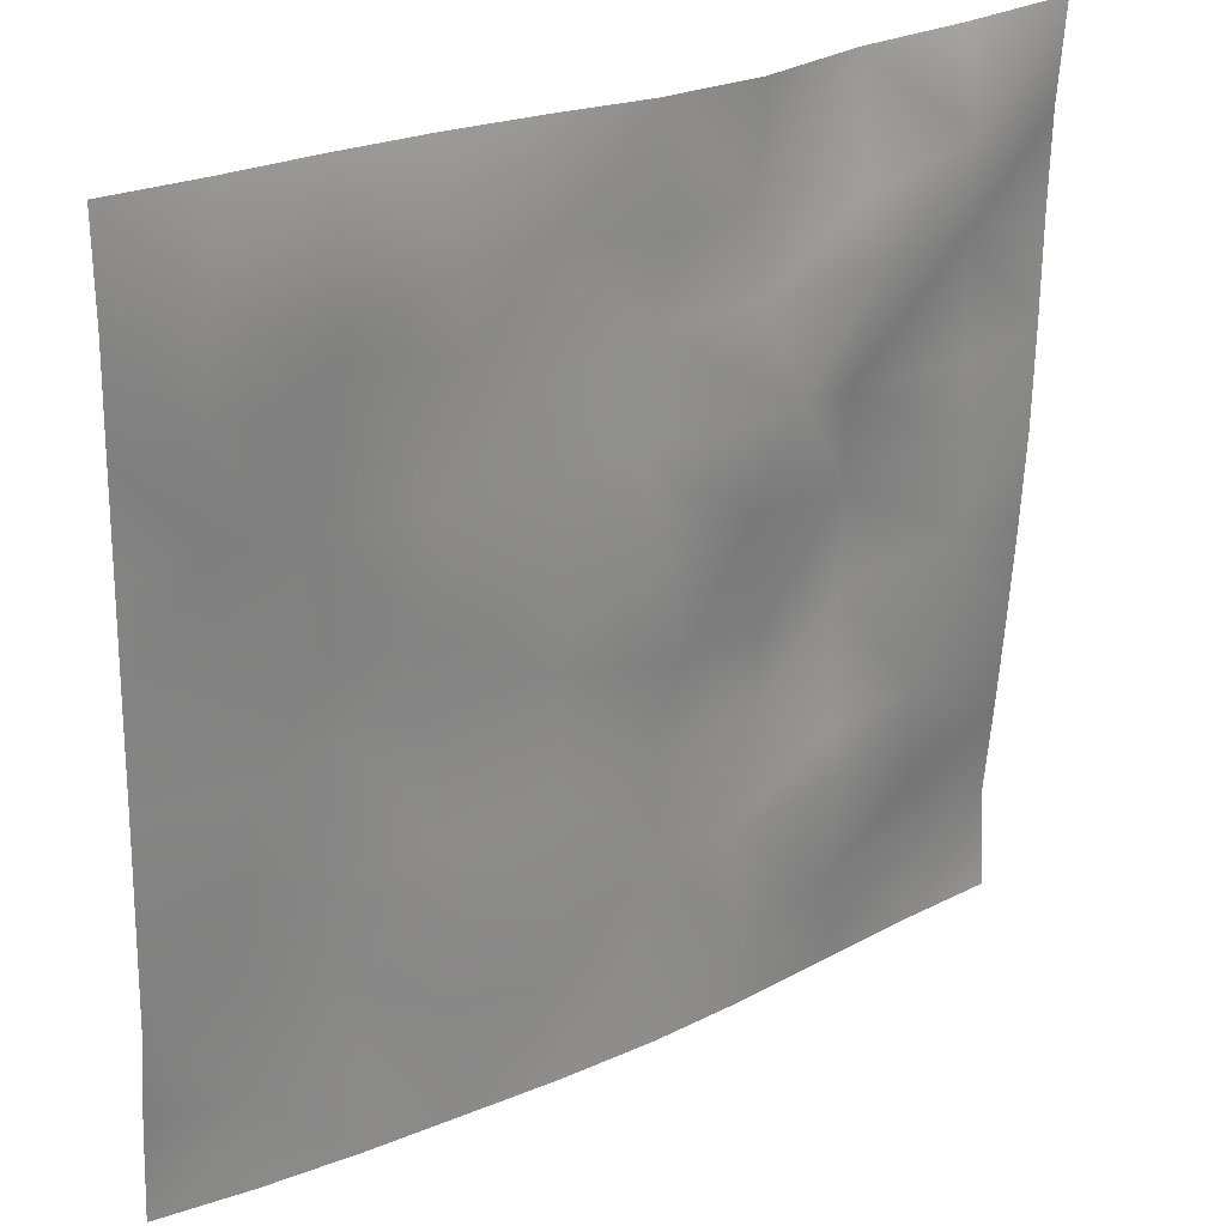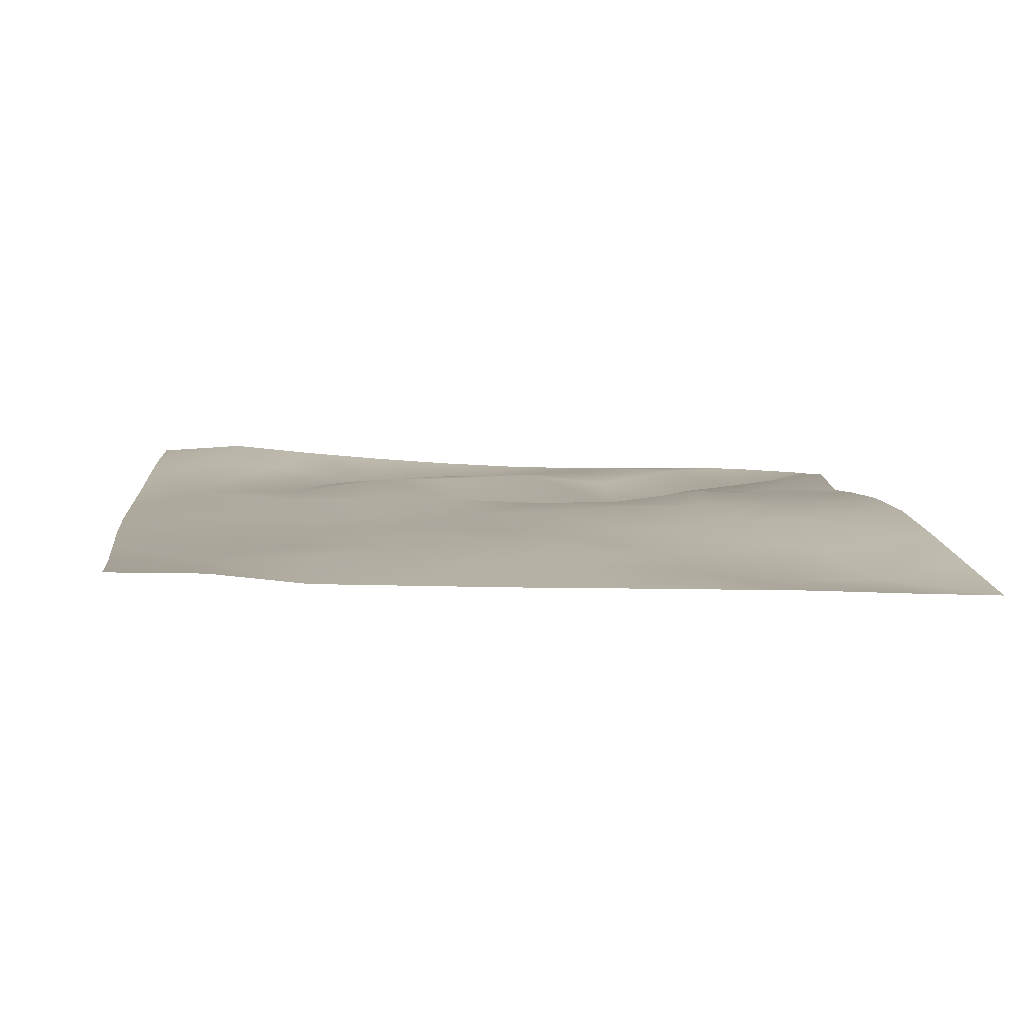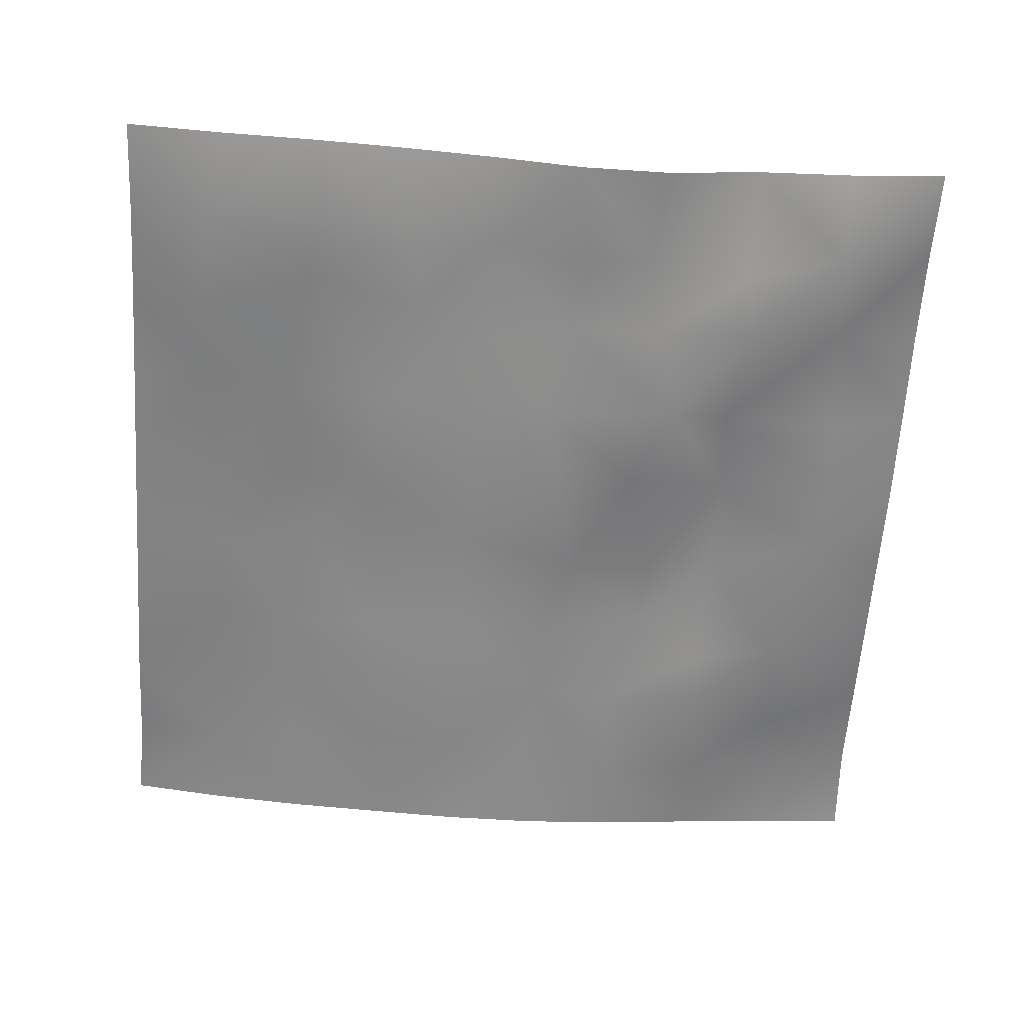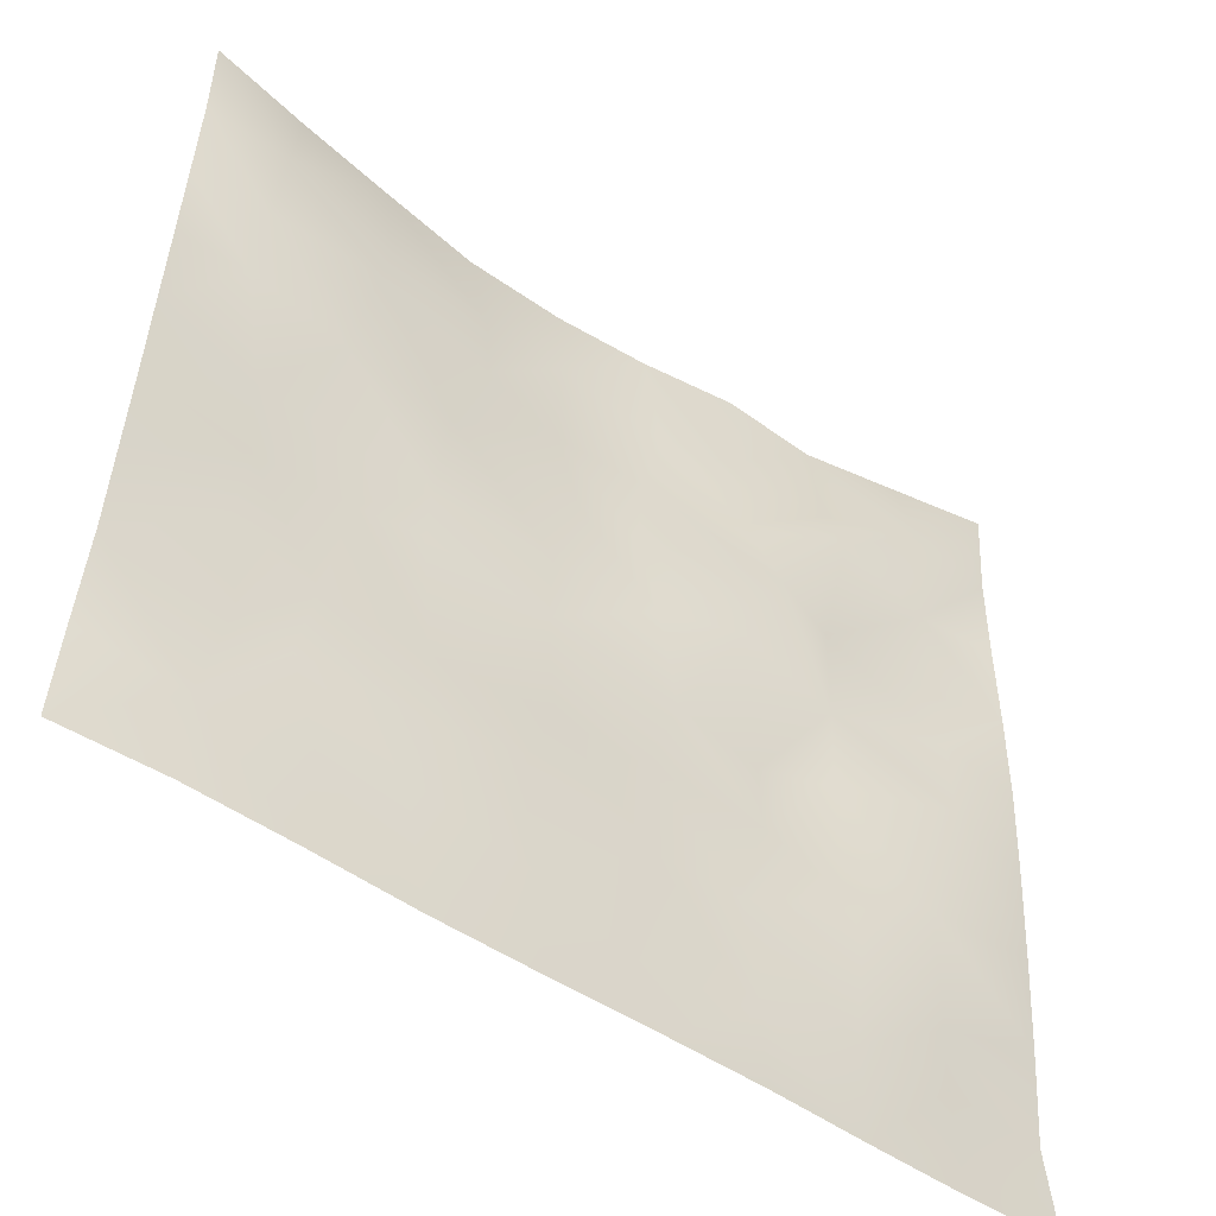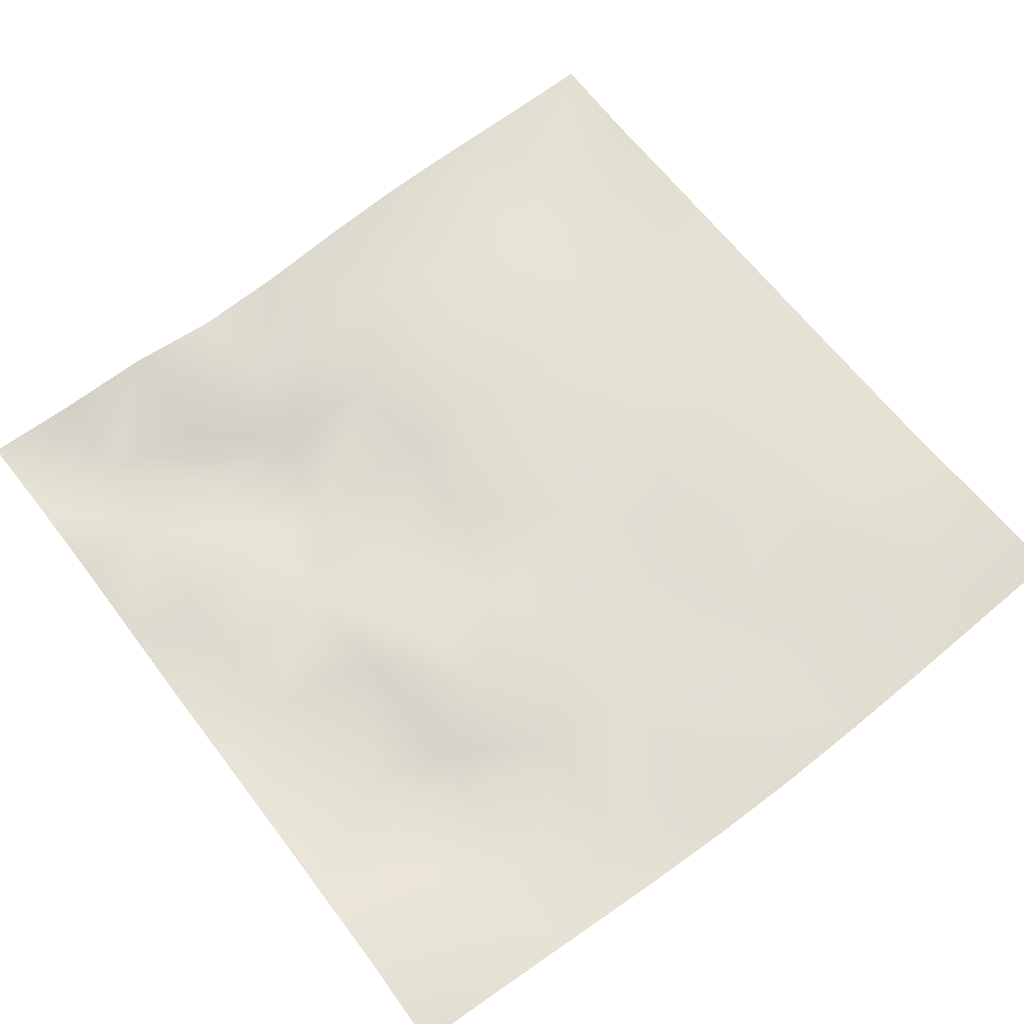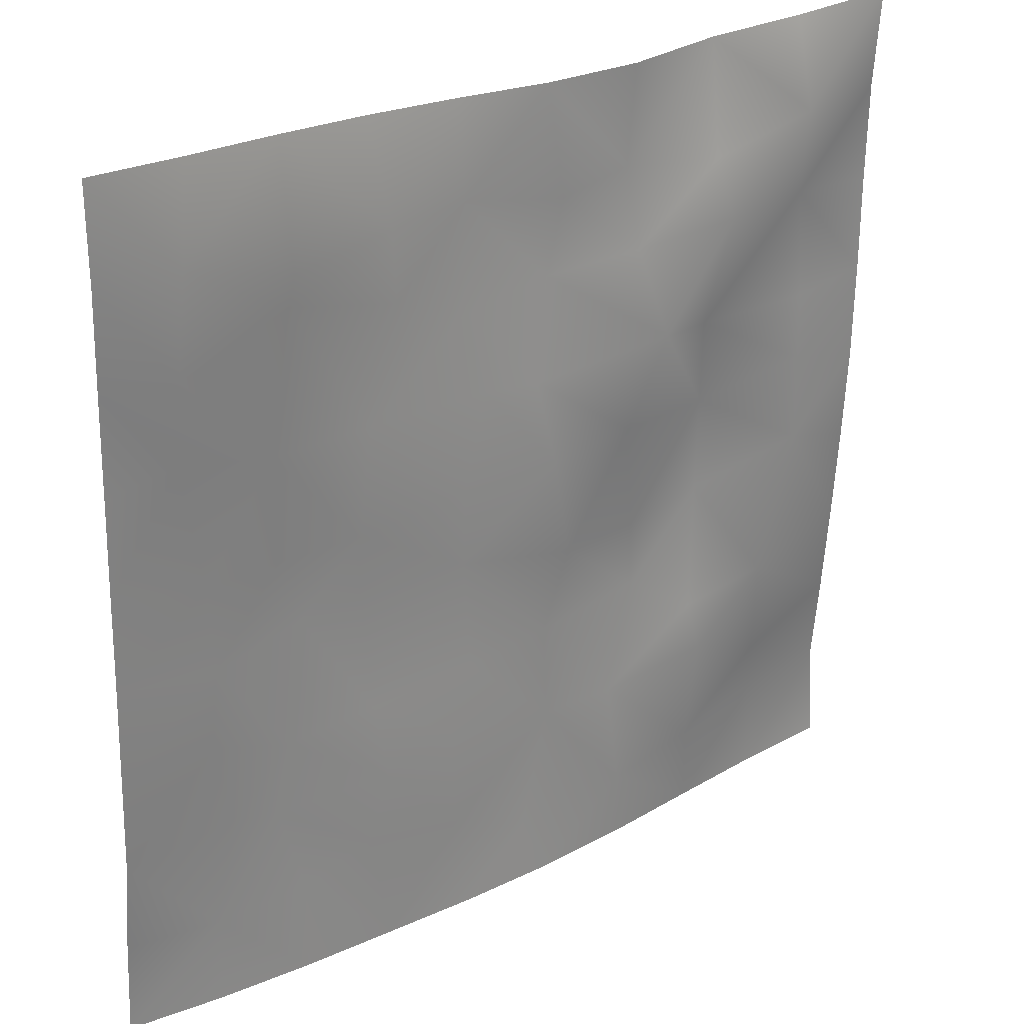
<metadata>
{"format":"obj","ext":"obj","renderer":"f3d","projection":"perspective","resolution":1024,"background":"white","views":[{"elev":27.2,"azim":145.3,"up":"+Y"},{"elev":9.1,"azim":84.4,"up":"+Z"},{"elev":-62.7,"azim":176.2,"up":"+Z"},{"elev":-52.2,"azim":143.9,"up":"+Y"},{"elev":68.0,"azim":-37.5,"up":"+Z"},{"elev":27.9,"azim":143.3,"up":"+Y"}]}
</metadata>
<code>
o GNATVCloth
v -5.094 -4.978 0.4789
v 5.041 -5 0.4671
v -5.013 5.021 0.004229
v 4.987 5.021 0.004229
v -3.975 -5.027 0.4652
v -2.854 -5.076 0.4093
v -1.727 -5.121 0.3431
v -0.595 -5.155 0.3157
v 0.5414 -5.162 0.325
v 1.673 -5.139 0.3456
v 2.801 -5.097 0.3468
v 3.925 -5.045 0.3766
v 3.85 4.938 0.1665
v 2.724 4.878 0.31
v 1.604 4.808 0.4382
v 0.483 4.763 0.4351
v -0.5835 4.734 0.3485
v -1.659 4.772 0.2246
v -2.777 4.831 0.2997
v -3.887 4.911 0.1477
v -5.004 3.907 0.08711
v -5.002 2.791 0.1063
v -5.015 1.676 0.1214
v -5.025 0.5611 0.1521
v -5.029 -0.5509 0.2213
v -5.036 -1.66 0.3104
v -5.047 -2.768 0.4163
v -5.06 -3.872 0.5412
v 5.012 -3.887 0.4269
v 5.005 -2.784 0.2896
v 4.996 -1.671 0.2473
v 4.987 -0.5579 0.2056
v 4.98 0.5567 0.1723
v 4.972 1.672 0.137
v 4.966 2.789 0.101
v 4.965 3.904 0.04672
v -3.884 -3.882 0.4359
v -3.843 -3.235 0.3546
v -3.696 -1.961 0.1526
v -4.141 -0.2957 0.1214
v -4.165 0.7209 0.1579
v -4.153 1.506 0.1707
v -4.079 2.799 0.1878
v -3.939 3.856 -0.06198
v -2.758 -4.063 0.3152
v -2.825 -2.796 0.2096
v -2.71 -2.209 0.2869
v -2.784 -0.6614 0.3446
v -2.814 0.4701 0.3374
v -2.73 1.511 0.2167
v -2.865 2.825 -0.06189
v -2.777 3.493 0.1418
v -1.693 -4.315 0.3308
v -1.527 -3.001 0.3308
v -1.926 -1.707 0.4301
v -1.907 -0.9099 0.432
v -1.56 0.5539 0.1118
v -2.013 1.614 -0.0002782
v -1.758 2.636 0.2296
v -1.578 3.635 0.2572
v -0.2622 -4.417 0.3474
v -0.6117 -2.977 0.3535
v -0.5762 -1.837 0.3667
v -0.8752 -0.8663 0.2945
v -0.6441 0.3499 0.2601
v -0.4107 1.375 0.2949
v -0.6089 2.552 0.3978
v -0.7738 3.43 0.3246
v 0.7155 -3.992 0.3457
v 0.792 -2.697 0.2913
v 0.5003 -1.912 0.3243
v 0.581 -0.5751 0.3263
v 0.5486 0.3304 0.3149
v 0.2634 1.437 0.3278
v 0.4917 2.418 0.3689
v 0.5003 3.663 0.3487
v 1.938 -3.732 0.3225
v 1.66 -2.924 0.2968
v 1.806 -1.995 0.3509
v 1.961 -0.4595 0.3118
v 1.942 0.2259 0.2921
v 1.791 1.489 0.2676
v 1.383 2.764 0.3296
v 1.438 3.597 0.303
v 2.784 -3.982 0.3511
v 3.093 -2.893 0.3689
v 2.944 -2.016 0.3163
v 2.705 -0.5571 0.3415
v 2.948 0.243 0.3081
v 3.042 1.541 0.1797
v 2.753 3.109 0.2115
v 2.708 3.469 0.1546
v 3.915 -4.005 0.3783
v 3.659 -2.753 0.3632
v 3.87 -1.71 0.3094
v 3.803 -0.756 0.2634
v 3.863 0.257 0.2469
v 4.153 1.78 0.1617
v 4.117 2.74 0.0467
v 4.007 3.865 0.02828
f 100 4 13
f 44 3 21
f 44 19 20
f 60 19 52
f 60 17 18
f 76 17 68
f 84 16 76
f 84 14 15
f 100 14 92
f 11 93 85
f 93 86 85
f 94 87 86
f 87 96 88
f 96 89 88
f 97 90 89
f 90 99 91
f 91 100 92
f 10 85 77
f 77 86 78
f 78 87 79
f 79 88 80
f 88 81 80
f 81 90 82
f 82 91 83
f 91 84 83
f 10 69 9
f 69 78 70
f 70 79 71
f 79 72 71
f 72 81 73
f 73 82 74
f 82 75 74
f 83 76 75
f 9 61 8
f 69 62 61
f 62 71 63
f 63 72 64
f 72 65 64
f 65 74 66
f 66 75 67
f 67 76 68
f 8 53 7
f 53 62 54
f 54 63 55
f 55 64 56
f 64 57 56
f 57 66 58
f 58 67 59
f 59 68 60
f 6 53 45
f 45 54 46
f 54 47 46
f 55 48 47
f 56 49 48
f 49 58 50
f 58 51 50
f 59 52 51
f 6 37 5
f 45 38 37
f 46 39 38
f 39 48 40
f 40 49 41
f 41 50 42
f 50 43 42
f 51 44 43
f 5 28 1
f 28 38 27
f 27 39 26
f 26 40 25
f 40 24 25
f 41 23 24
f 23 43 22
f 43 21 22
f 2 93 12
f 93 30 94
f 30 95 94
f 31 96 95
f 32 97 96
f 33 98 97
f 98 35 99
f 99 36 100
f 100 36 4
f 44 20 3
f 44 52 19
f 60 18 19
f 60 68 17
f 76 16 17
f 84 15 16
f 84 92 14
f 100 13 14
f 11 12 93
f 93 94 86
f 94 95 87
f 87 95 96
f 96 97 89
f 97 98 90
f 90 98 99
f 91 99 100
f 10 11 85
f 77 85 86
f 78 86 87
f 79 87 88
f 88 89 81
f 81 89 90
f 82 90 91
f 91 92 84
f 10 77 69
f 69 77 78
f 70 78 79
f 79 80 72
f 72 80 81
f 73 81 82
f 82 83 75
f 83 84 76
f 9 69 61
f 69 70 62
f 62 70 71
f 63 71 72
f 72 73 65
f 65 73 74
f 66 74 75
f 67 75 76
f 8 61 53
f 53 61 62
f 54 62 63
f 55 63 64
f 64 65 57
f 57 65 66
f 58 66 67
f 59 67 68
f 6 7 53
f 45 53 54
f 54 55 47
f 55 56 48
f 56 57 49
f 49 57 58
f 58 59 51
f 59 60 52
f 6 45 37
f 45 46 38
f 46 47 39
f 39 47 48
f 40 48 49
f 41 49 50
f 50 51 43
f 51 52 44
f 5 37 28
f 28 37 38
f 27 38 39
f 26 39 40
f 40 41 24
f 41 42 23
f 23 42 43
f 43 44 21
f 2 29 93
f 93 29 30
f 30 31 95
f 31 32 96
f 32 33 97
f 33 34 98
f 98 34 35
f 99 35 36

</code>
